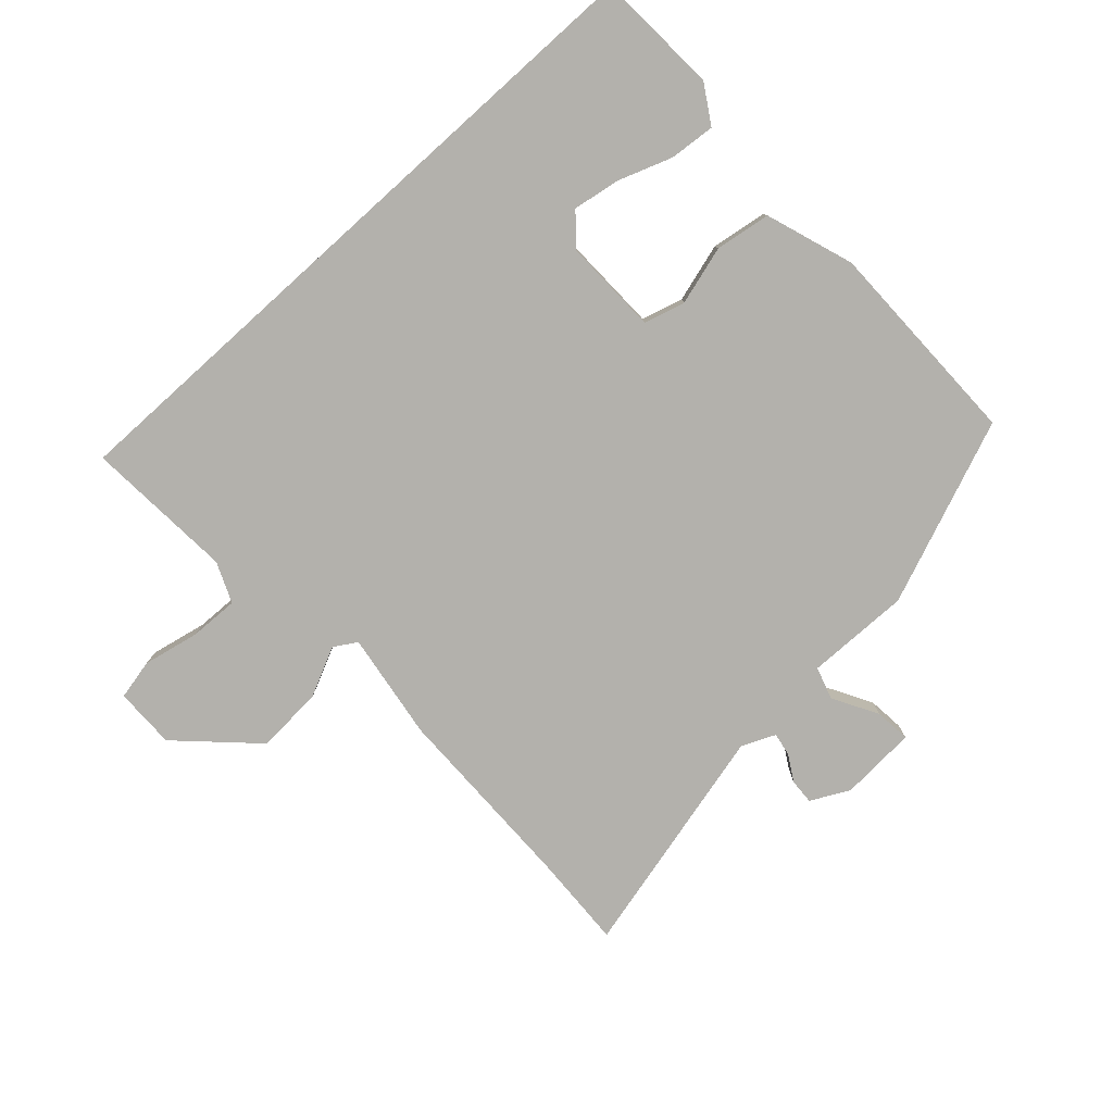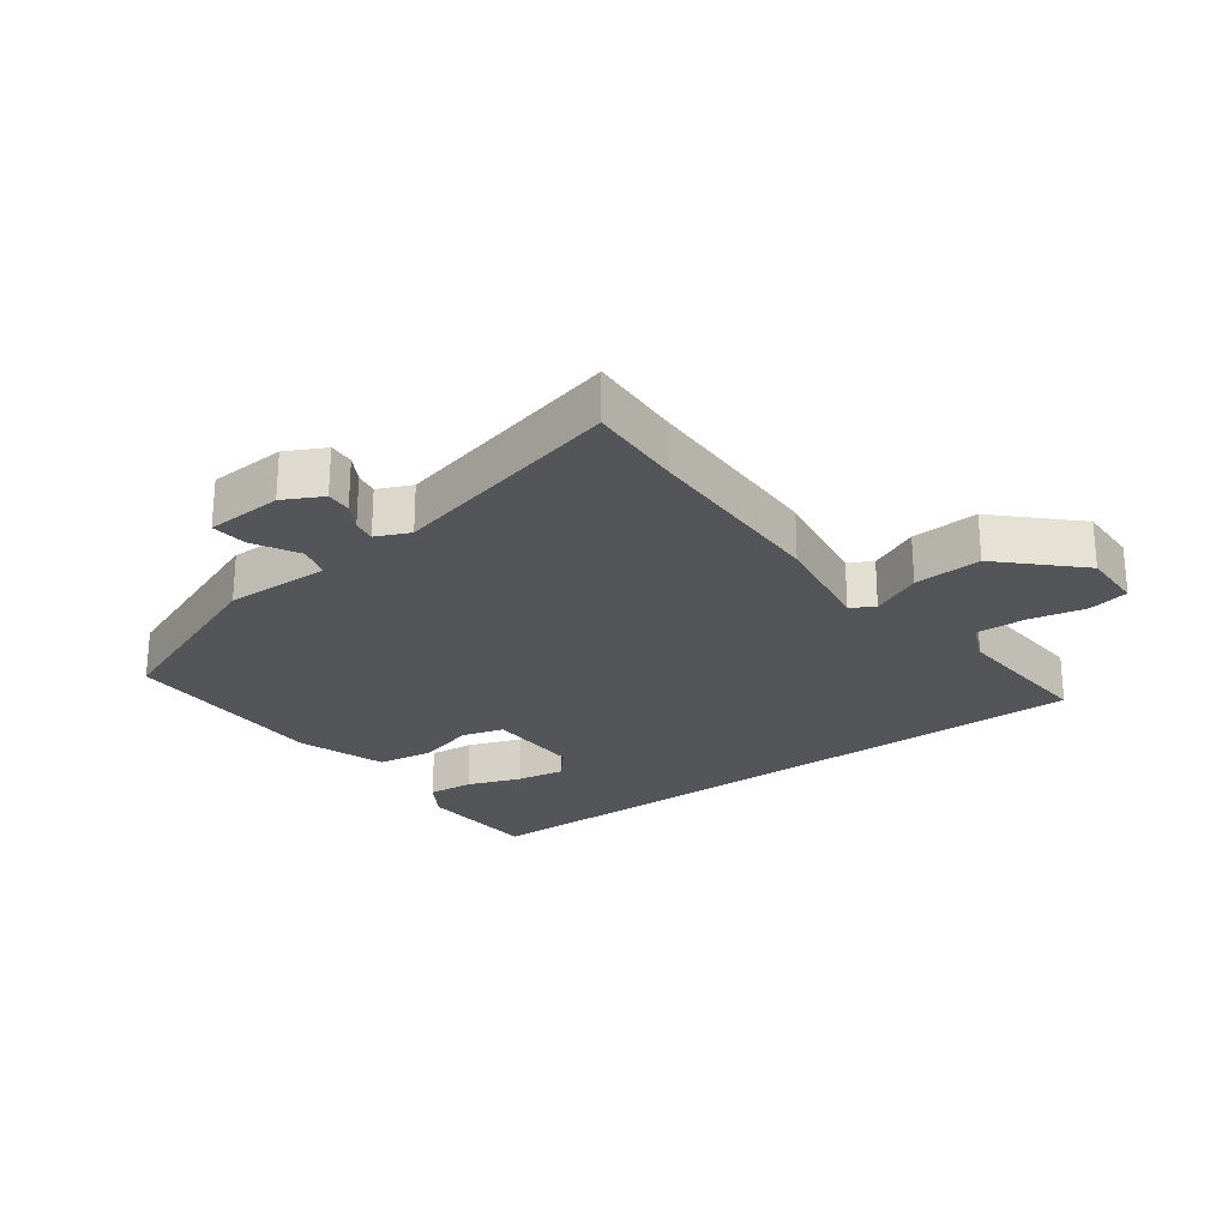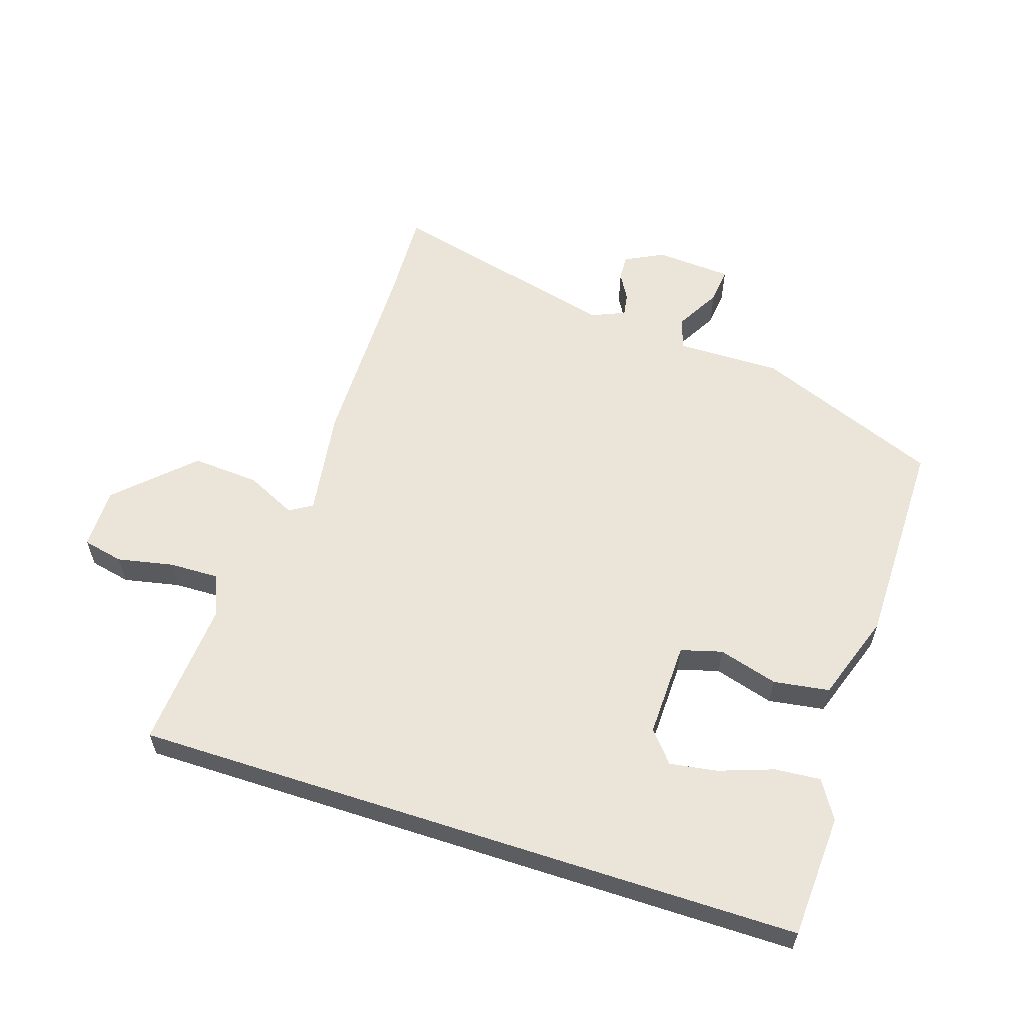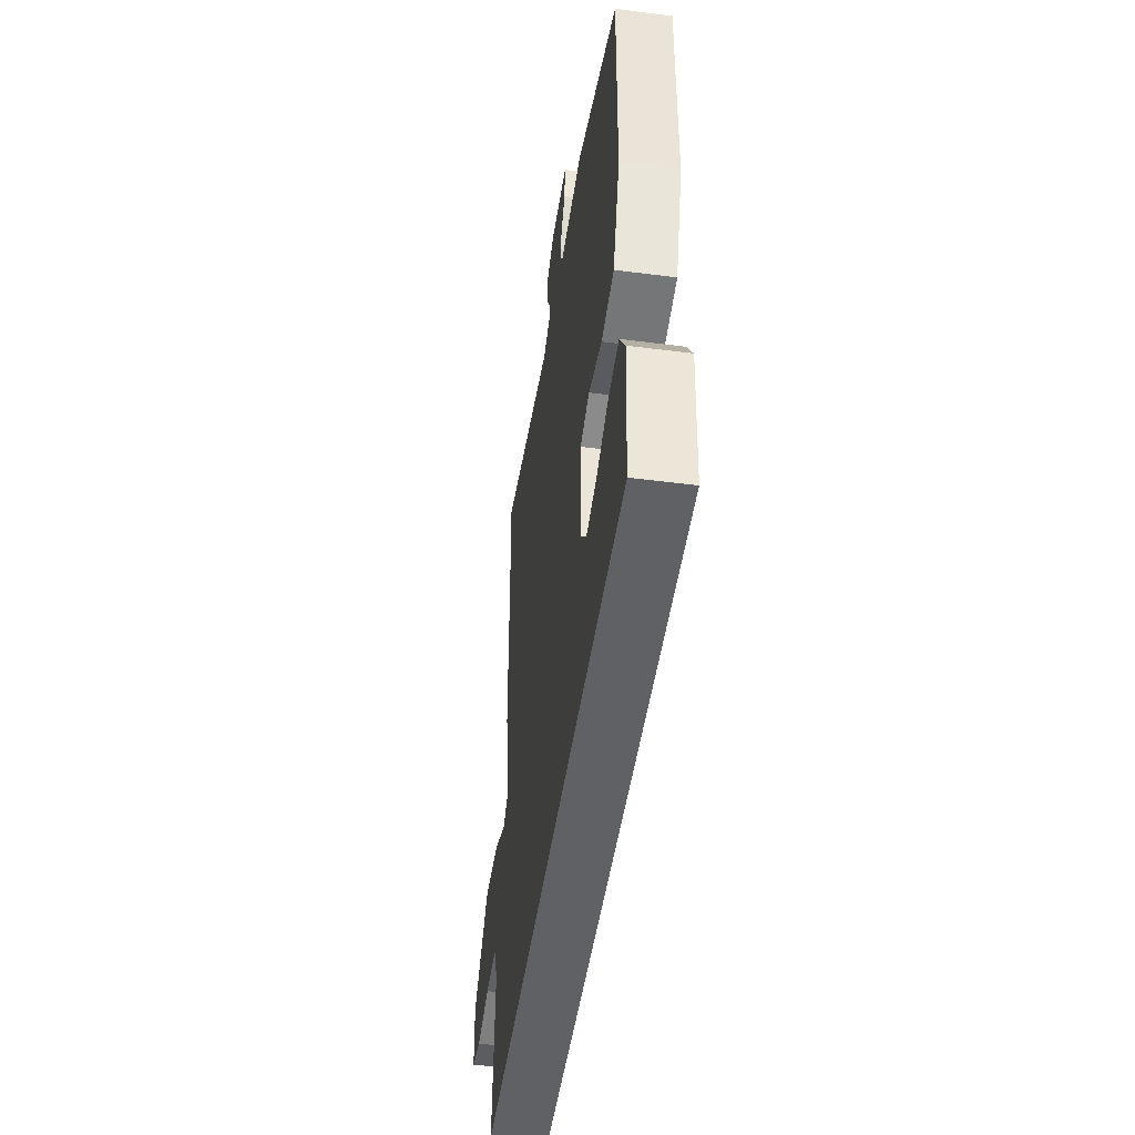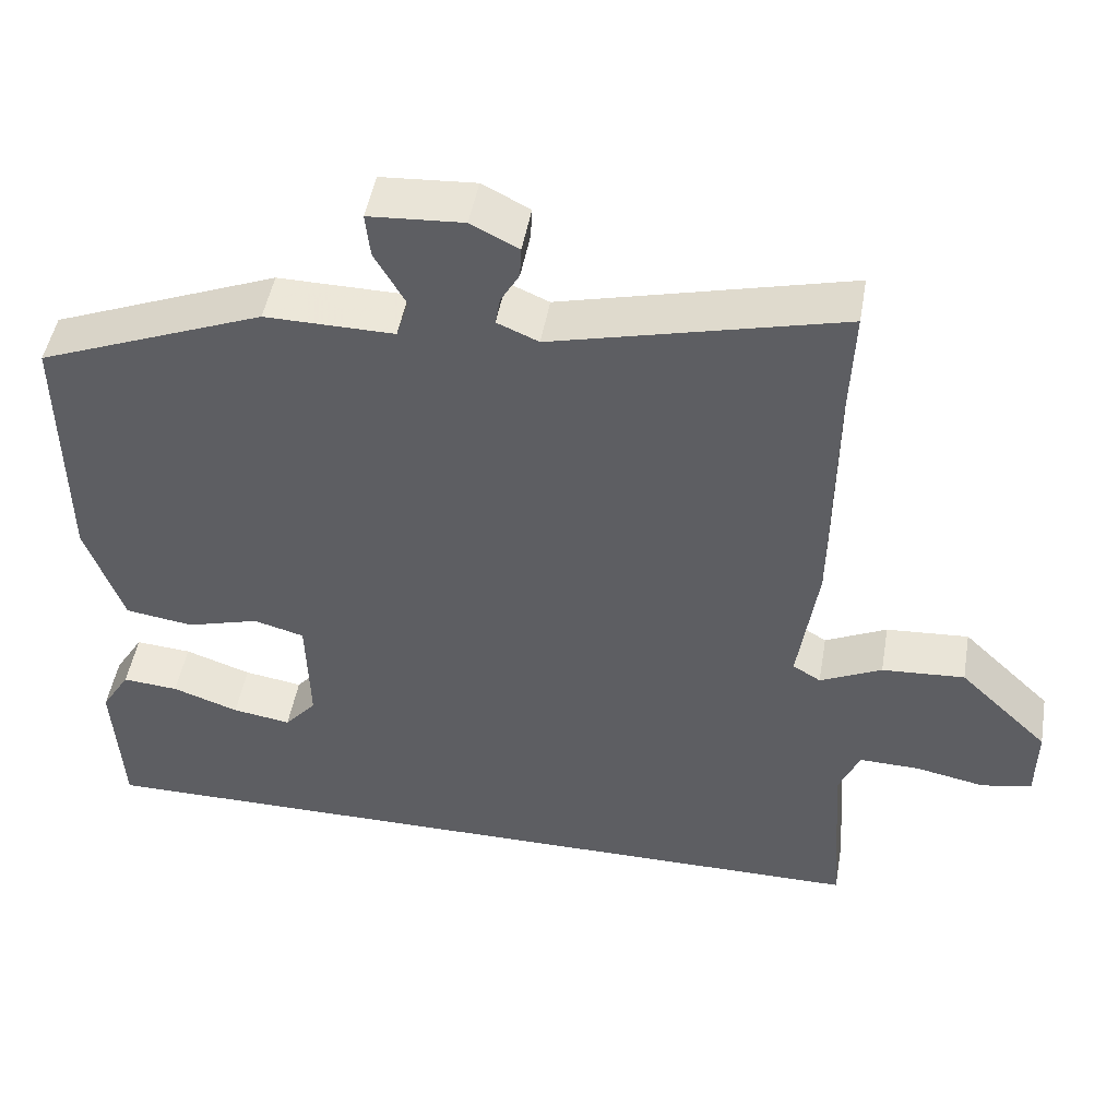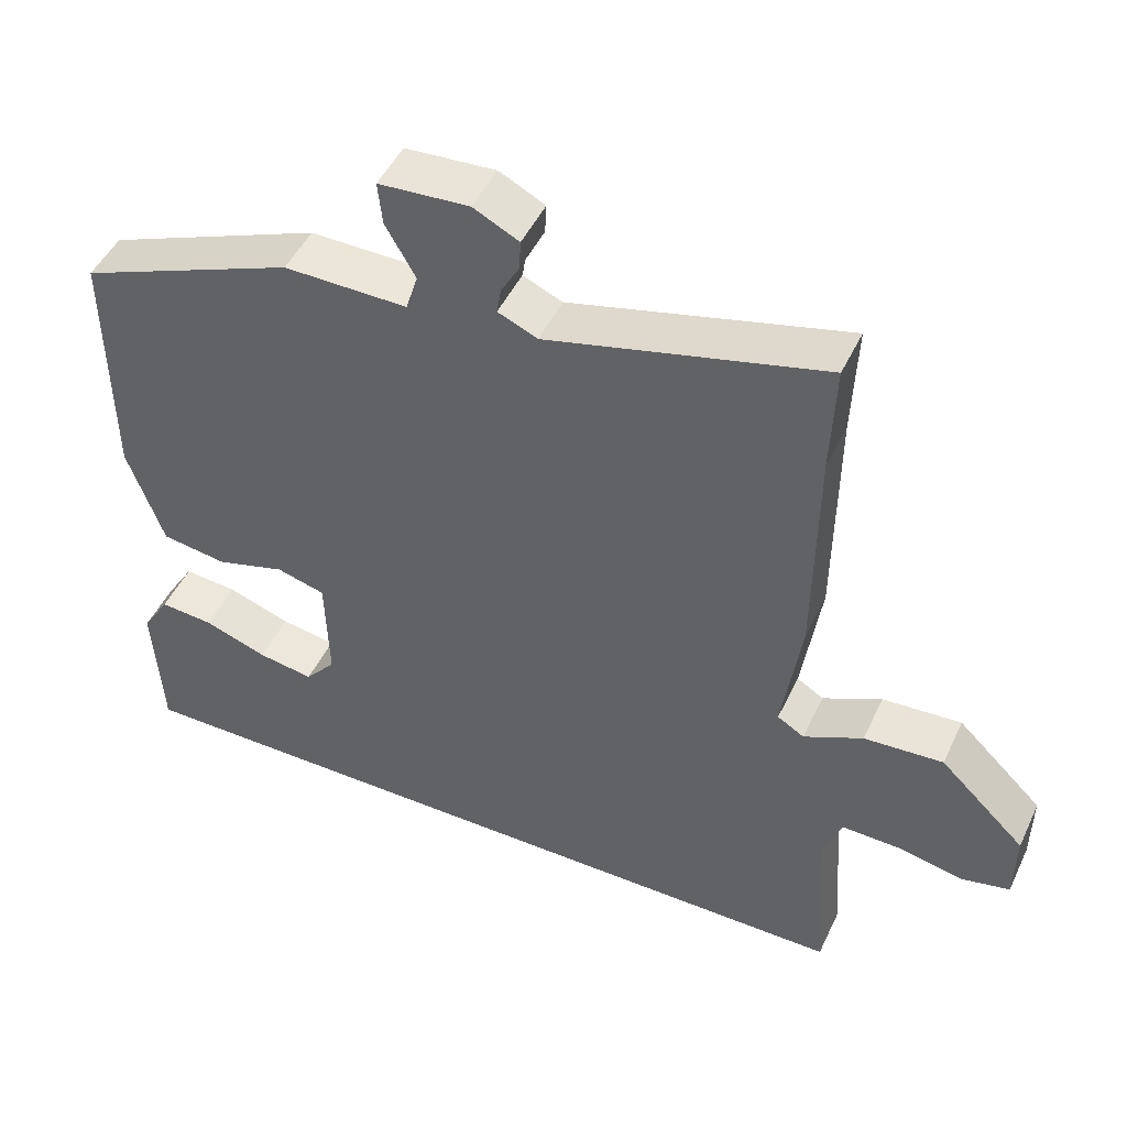
<metadata>
{"format":"obj","ext":"obj","renderer":"f3d","projection":"perspective","resolution":1024,"background":"white","views":[{"elev":-79.1,"azim":-137.9,"up":"+Y"},{"elev":-24.7,"azim":36.0,"up":"+Y"},{"elev":58.8,"azim":-162.0,"up":"+Y"},{"elev":-48.3,"azim":-98.2,"up":"+Z"},{"elev":48.3,"azim":9.8,"up":"+Z"},{"elev":47.9,"azim":24.5,"up":"+Z"}]}
</metadata>
<code>
v -0.492 0.07 -0.5
v -0.503 0.07 -0.305
v -0.466 0.07 -0.245
v -0.394 0.07 -0.251
v -0.309 0.07 -0.281
v -0.234 0.07 -0.293
v -0.193 0.07 -0.245
v -0.197 0.07 -0.094
v -0.262 0.07 -0.076
v -0.355 0.07 -0.103
v -0.443 0.07 -0.09
v -0.491 0.07 0.049
v -0.493 0.07 0.381
v -0.203 0.07 0.497
v -0.038 0.07 0.495
v -0.022 0.07 0.546
v -0.062 0.07 0.617
v -0.068 0.07 0.674
v 0.053 0.07 0.682
v 0.114 0.07 0.651
v 0.112 0.07 0.611
v 0.088 0.07 0.569
v 0.082 0.07 0.533
v 0.135 0.07 0.51
v 0.504 0.07 0.602
v 0.498 0.07 0.452
v 0.495 0.07 0.15
v 0.47 0.07 -0.021
v 0.506 0.07 -0.043
v 0.585 0.07 -0.005
v 0.691 0.07 0.002
v 0.806 0.07 -0.109
v 0.805 0.07 -0.206
v 0.741 0.07 -0.22
v 0.652 0.07 -0.202
v 0.574 0.07 -0.2
v 0.547 0.07 -0.264
v 0.564 0.07 -0.5
v -0.492 0 -0.5
v -0.503 0 -0.305
v -0.466 0 -0.245
v -0.394 0 -0.251
v -0.309 0 -0.281
v -0.234 0 -0.293
v -0.193 0 -0.245
v -0.197 0 -0.094
v -0.262 0 -0.076
v -0.355 0 -0.103
v -0.443 0 -0.09
v -0.491 0 0.049
v -0.493 0 0.381
v -0.203 0 0.497
v -0.038 0 0.495
v -0.022 0 0.546
v -0.062 0 0.617
v -0.068 0 0.674
v 0.053 0 0.682
v 0.114 0 0.651
v 0.112 0 0.611
v 0.088 0 0.569
v 0.082 0 0.533
v 0.135 0 0.51
v 0.504 0 0.602
v 0.498 0 0.452
v 0.495 0 0.15
v 0.47 0 -0.021
v 0.506 0 -0.043
v 0.585 0 -0.005
v 0.691 0 0.002
v 0.806 0 -0.109
v 0.805 0 -0.206
v 0.741 0 -0.22
v 0.652 0 -0.202
v 0.574 0 -0.2
v 0.547 0 -0.264
v 0.564 0 -0.5
f 37 38 1 2
f 32 33 34 35
f 32 35 36
f 29 30 31 32
f 29 32 36
f 28 29 36 37
f 26 27 28
f 24 25 26 28
f 23 24 28 37
f 19 20 21 22
f 19 22 23
f 16 17 18 19
f 15 16 19 23
f 12 13 14 15
f 9 10 11 12
f 8 9 12 15
f 7 8 15 23
f 2 3 4 5
f 2 5 6
f 37 2 6
f 7 23 37
f 6 7 37
f 40 39 76 75
f 73 72 71 70
f 74 73 70
f 70 69 68 67
f 74 70 67
f 75 74 67 66
f 66 65 64
f 66 64 63 62
f 75 66 62 61
f 60 59 58 57
f 61 60 57
f 57 56 55 54
f 61 57 54 53
f 53 52 51 50
f 50 49 48 47
f 53 50 47 46
f 61 53 46 45
f 43 42 41 40
f 44 43 40
f 44 40 75
f 75 61 45
f 75 45 44
f 1 39 40 2
f 2 40 41 3
f 3 41 42 4
f 4 42 43 5
f 5 43 44 6
f 6 44 45 7
f 7 45 46 8
f 8 46 47 9
f 9 47 48 10
f 10 48 49 11
f 11 49 50 12
f 12 50 51 13
f 13 51 52 14
f 14 52 53 15
f 15 53 54 16
f 16 54 55 17
f 17 55 56 18
f 18 56 57 19
f 19 57 58 20
f 20 58 59 21
f 21 59 60 22
f 22 60 61 23
f 23 61 62 24
f 24 62 63 25
f 25 63 64 26
f 26 64 65 27
f 27 65 66 28
f 28 66 67 29
f 29 67 68 30
f 30 68 69 31
f 31 69 70 32
f 32 70 71 33
f 33 71 72 34
f 34 72 73 35
f 35 73 74 36
f 36 74 75 37
f 37 75 76 38
f 38 76 39 1

</code>
